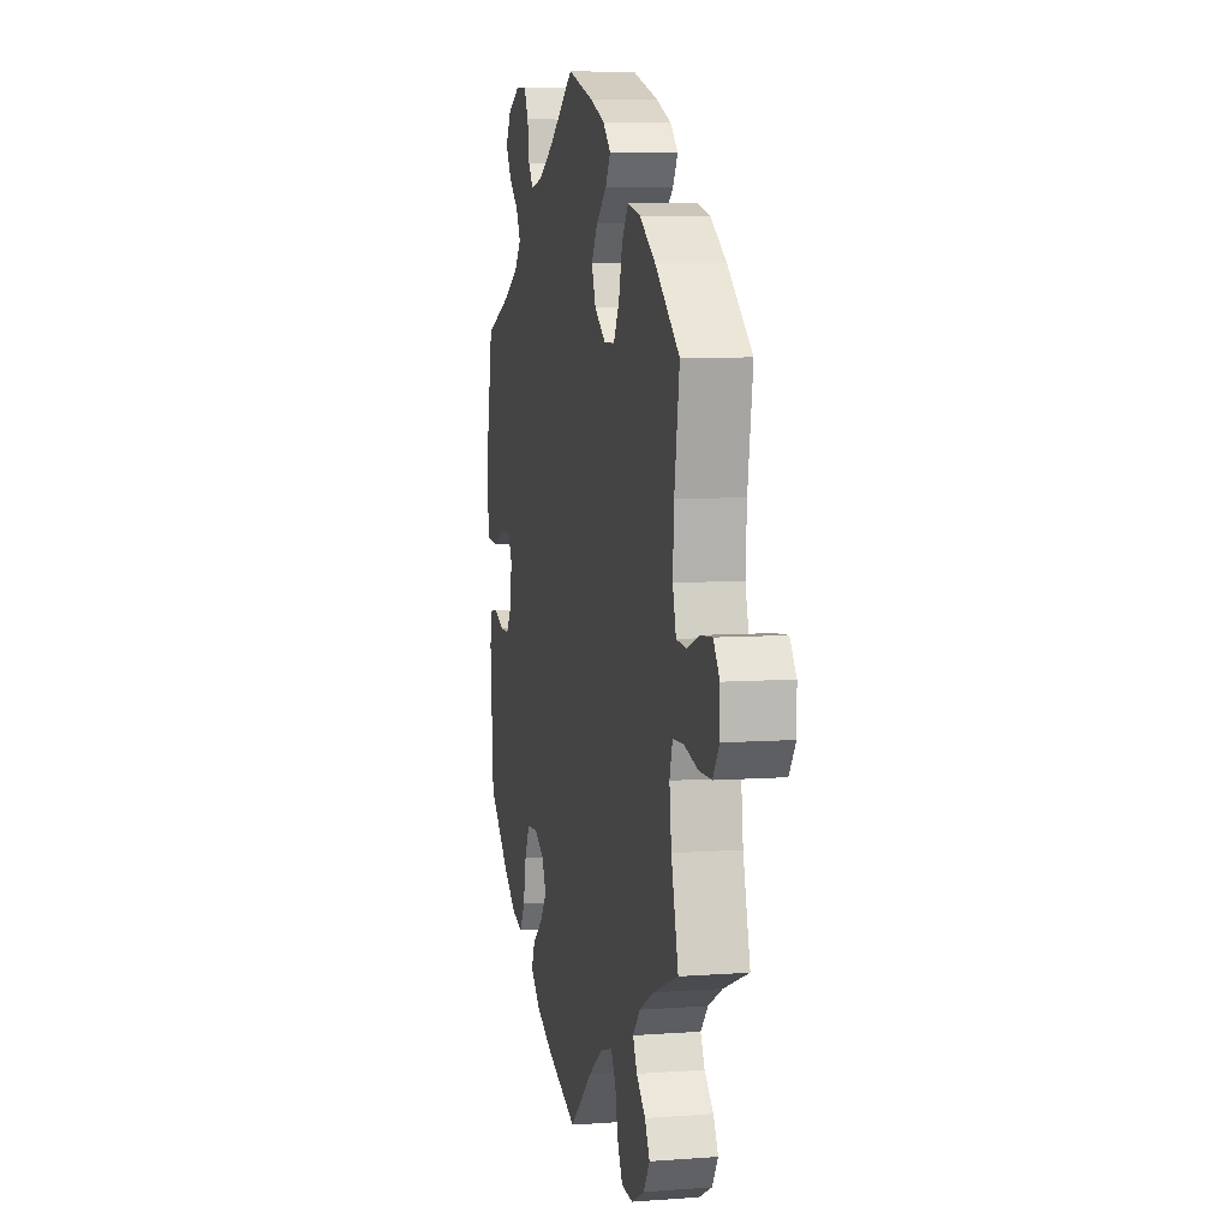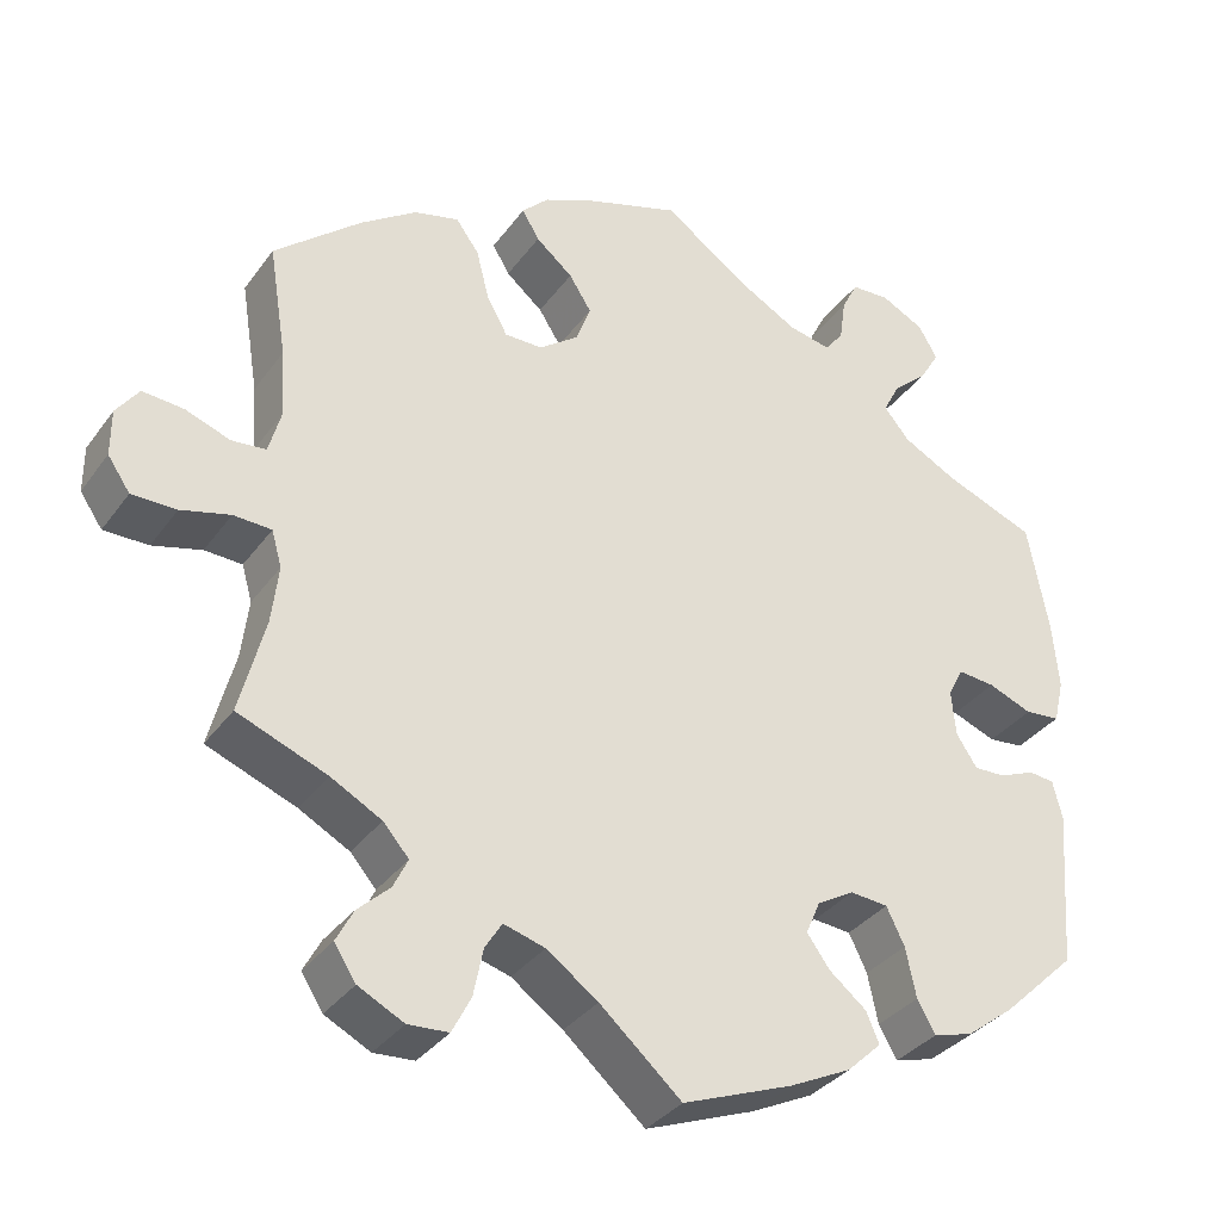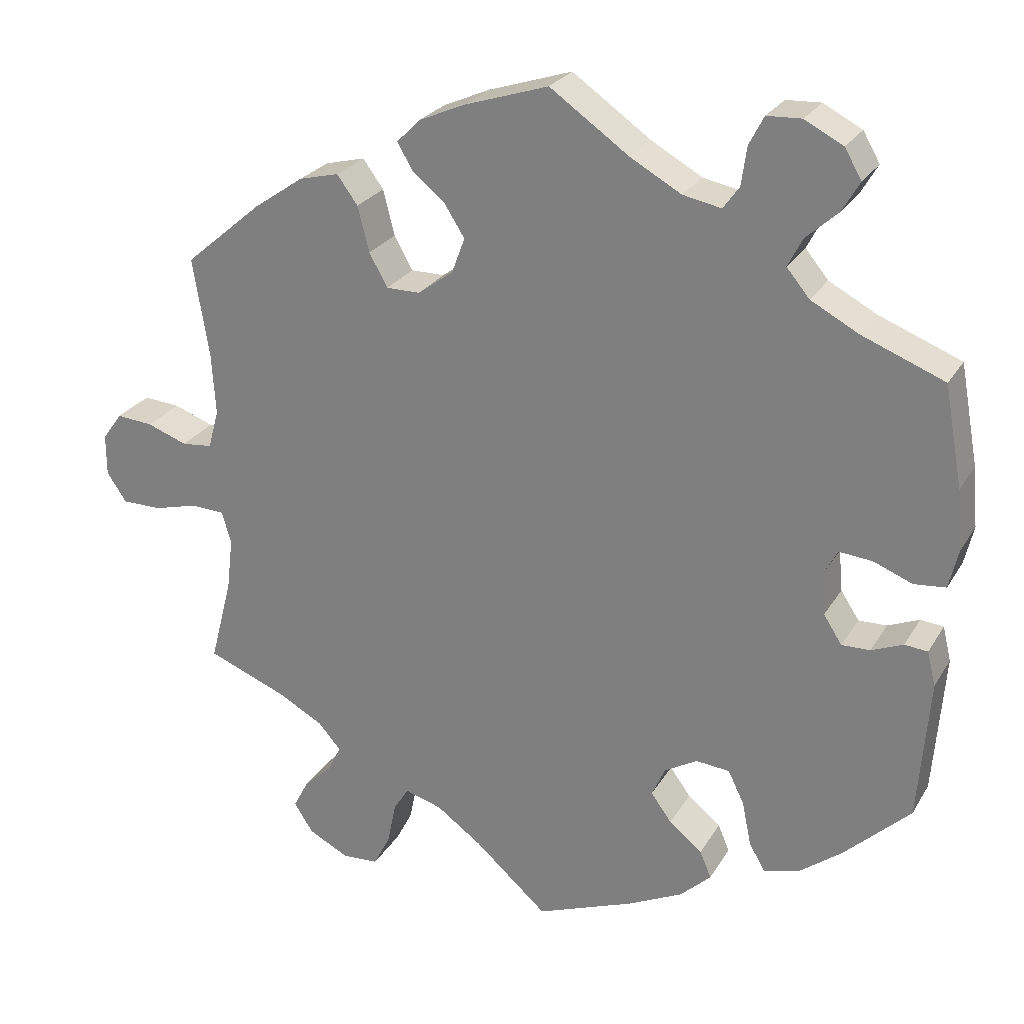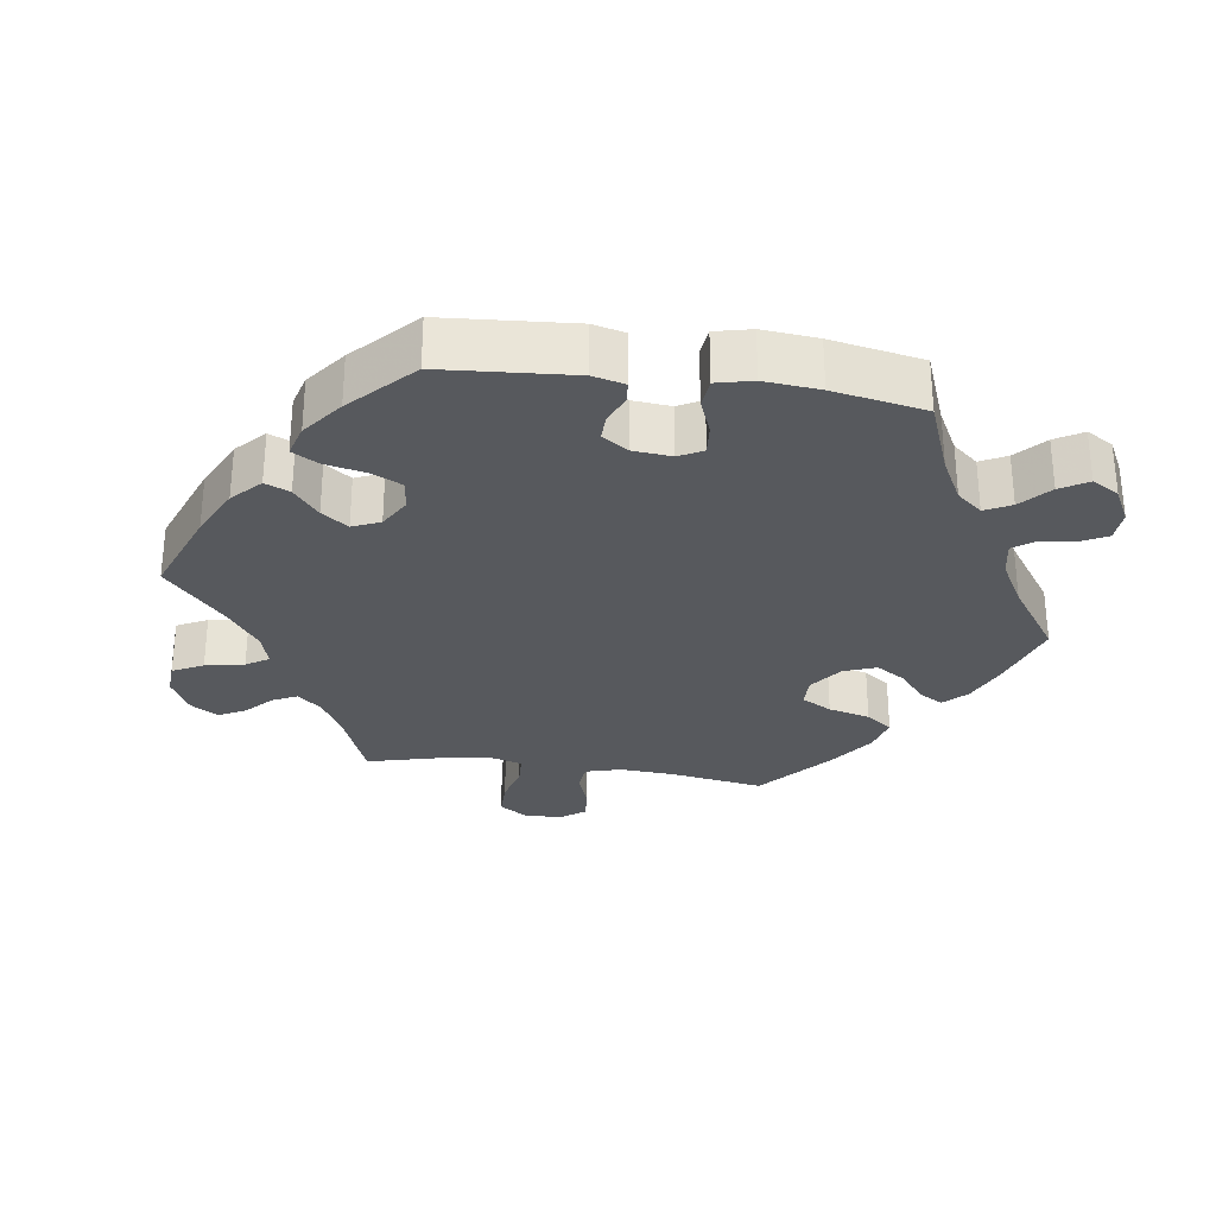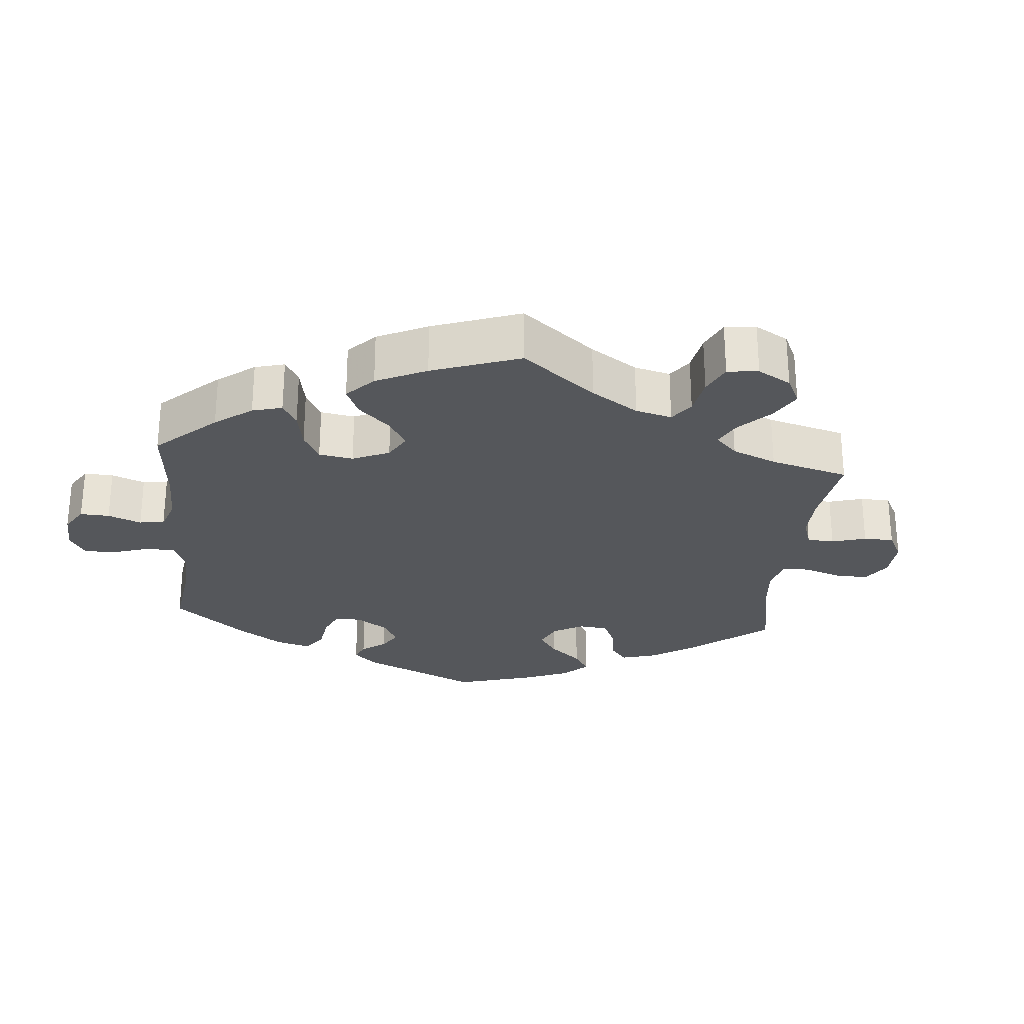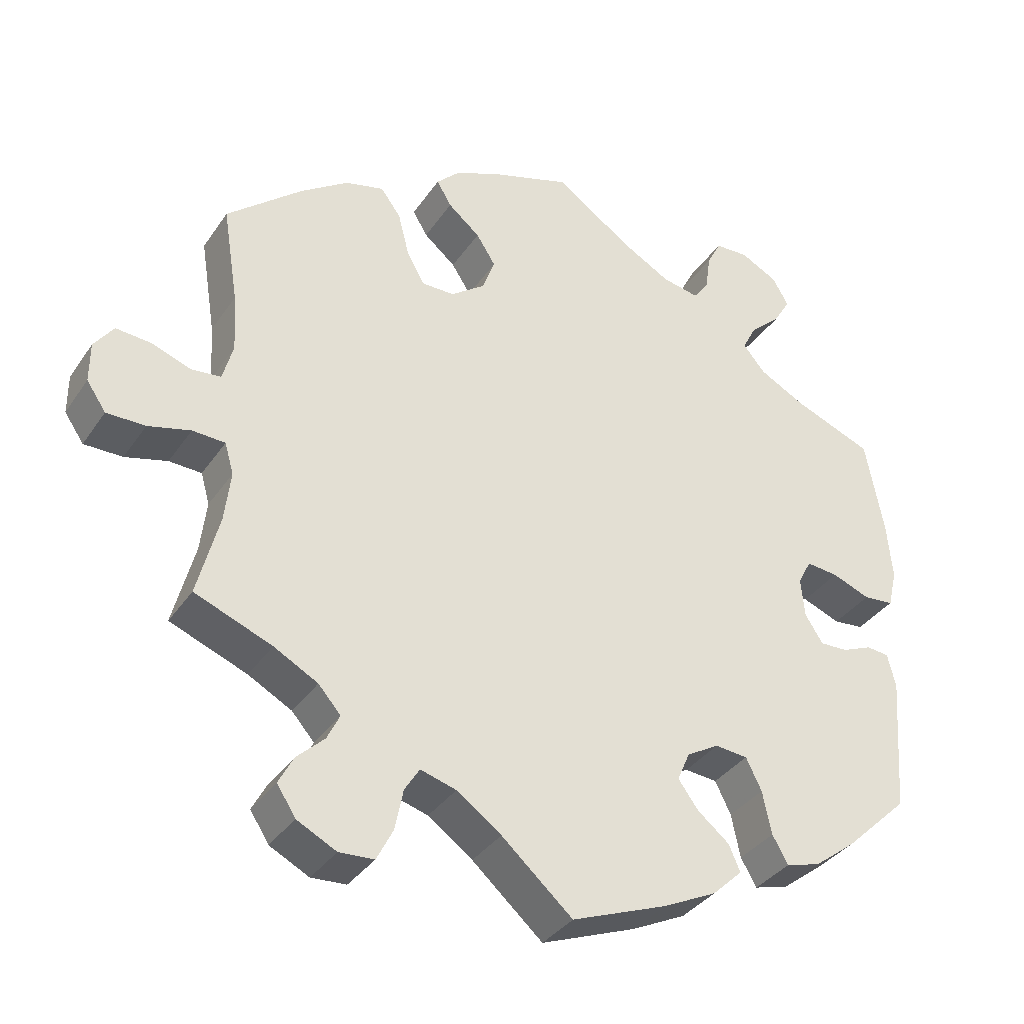
<metadata>
{"format":"obj","ext":"obj","renderer":"f3d","projection":"perspective","resolution":1024,"background":"white","views":[{"elev":6.9,"azim":77.7,"up":"+Z"},{"elev":-34.3,"azim":149.3,"up":"+Z"},{"elev":25.5,"azim":-155.7,"up":"+Z"},{"elev":-29.3,"azim":-98.3,"up":"+Y"},{"elev":-26.6,"azim":54.8,"up":"+Y"},{"elev":-35.6,"azim":150.3,"up":"+Z"}]}
</metadata>
<code>
v -0.127 0.07 -0.529
v -0.199 0.07 -0.494
v -0.239 0.07 -0.456
v -0.224 0.07 -0.421
v -0.181 0.07 -0.386
v -0.154 0.07 -0.349
v -0.171 0.07 -0.31
v -0.214 0.07 -0.285
v -0.258 0.07 -0.289
v -0.279 0.07 -0.332
v -0.291 0.07 -0.39
v -0.312 0.07 -0.427
v -0.358 0.07 -0.414
v -0.414 0.07 -0.371
v -0.5 0.07 -0.289
v -0.514 0.07 -0.105
v -0.503 0.07 -0.06
v -0.473 0.07 -0.057
v -0.432 0.07 -0.074
v -0.395 0.07 -0.075
v -0.371 0.07 -0.038
v -0.366 0.07 0.016
v -0.384 0.07 0.05
v -0.427 0.07 0.046
v -0.478 0.07 0.026
v -0.519 0.07 0.03
v -0.531 0.07 0.081
v -0.524 0.07 0.159
v -0.5 0.07 0.289
v -0.393 0.07 0.331
v -0.331 0.07 0.364
v -0.301 0.07 0.4
v -0.32 0.07 0.437
v -0.361 0.07 0.474
v -0.384 0.07 0.513
v -0.362 0.07 0.551
v -0.312 0.07 0.577
v -0.267 0.07 0.575
v -0.248 0.07 0.538
v -0.241 0.07 0.488
v -0.22 0.07 0.459
v -0.17 0.07 0.469
v -0.104 0.07 0.506
v -0.001 0.07 0.578
v 0.108 0.07 0.543
v 0.168 0.07 0.517
v 0.199 0.07 0.486
v 0.179 0.07 0.452
v 0.136 0.07 0.416
v 0.11 0.07 0.375
v 0.127 0.07 0.329
v 0.173 0.07 0.295
v 0.217 0.07 0.295
v 0.241 0.07 0.338
v 0.256 0.07 0.397
v 0.283 0.07 0.434
v 0.335 0.07 0.421
v 0.4 0.07 0.376
v 0.501 0.07 0.29
v 0.48 0.07 0.159
v 0.475 0.07 0.08
v 0.489 0.07 0.029
v 0.529 0.07 0.025
v 0.581 0.07 0.044
v 0.629 0.07 0.048
v 0.655 0.07 0.012
v 0.655 0.07 -0.042
v 0.629 0.07 -0.08
v 0.577 0.07 -0.08
v 0.52 0.07 -0.065
v 0.476 0.07 -0.067
v 0.464 0.07 -0.109
v 0.472 0.07 -0.177
v 0.501 0.07 -0.289
v 0.397 0.07 -0.33
v 0.338 0.07 -0.362
v 0.308 0.07 -0.396
v 0.325 0.07 -0.431
v 0.362 0.07 -0.466
v 0.382 0.07 -0.504
v 0.357 0.07 -0.543
v 0.304 0.07 -0.57
v 0.257 0.07 -0.567
v 0.235 0.07 -0.524
v 0.224 0.07 -0.469
v 0.204 0.07 -0.437
v 0.156 0.07 -0.451
v 0.096 0.07 -0.494
v 0.001 0.07 -0.578
v -0.127 0 -0.529
v -0.199 0 -0.494
v -0.239 0 -0.456
v -0.224 0 -0.421
v -0.181 0 -0.386
v -0.154 0 -0.349
v -0.171 0 -0.31
v -0.214 0 -0.285
v -0.258 0 -0.289
v -0.279 0 -0.332
v -0.291 0 -0.39
v -0.312 0 -0.427
v -0.358 0 -0.414
v -0.414 0 -0.371
v -0.5 0 -0.289
v -0.514 0 -0.105
v -0.503 0 -0.06
v -0.473 0 -0.057
v -0.432 0 -0.074
v -0.395 0 -0.075
v -0.371 0 -0.038
v -0.366 0 0.016
v -0.384 0 0.05
v -0.427 0 0.046
v -0.478 0 0.026
v -0.519 0 0.03
v -0.531 0 0.081
v -0.524 0 0.159
v -0.5 0 0.289
v -0.393 0 0.331
v -0.331 0 0.364
v -0.301 0 0.4
v -0.32 0 0.437
v -0.361 0 0.474
v -0.384 0 0.513
v -0.362 0 0.551
v -0.312 0 0.577
v -0.267 0 0.575
v -0.248 0 0.538
v -0.241 0 0.488
v -0.22 0 0.459
v -0.17 0 0.469
v -0.104 0 0.506
v -0.001 0 0.578
v 0.108 0 0.543
v 0.168 0 0.517
v 0.199 0 0.486
v 0.179 0 0.452
v 0.136 0 0.416
v 0.11 0 0.375
v 0.127 0 0.329
v 0.173 0 0.295
v 0.217 0 0.295
v 0.241 0 0.338
v 0.256 0 0.397
v 0.283 0 0.434
v 0.335 0 0.421
v 0.4 0 0.376
v 0.501 0 0.29
v 0.48 0 0.159
v 0.475 0 0.08
v 0.489 0 0.029
v 0.529 0 0.025
v 0.581 0 0.044
v 0.629 0 0.048
v 0.655 0 0.012
v 0.655 0 -0.042
v 0.629 0 -0.08
v 0.577 0 -0.08
v 0.52 0 -0.065
v 0.476 0 -0.067
v 0.464 0 -0.109
v 0.472 0 -0.177
v 0.501 0 -0.289
v 0.397 0 -0.33
v 0.338 0 -0.362
v 0.308 0 -0.396
v 0.325 0 -0.431
v 0.362 0 -0.466
v 0.382 0 -0.504
v 0.357 0 -0.543
v 0.304 0 -0.57
v 0.257 0 -0.567
v 0.235 0 -0.524
v 0.224 0 -0.469
v 0.204 0 -0.437
v 0.156 0 -0.451
v 0.096 0 -0.494
v 0.001 0 -0.578
f 88 89 1 2
f 87 88 2 3
f 86 87 3 4
f 82 83 84 85
f 82 85 86
f 81 82 86
f 78 79 80 81
f 77 78 81 86
f 76 77 86 4
f 73 74 75
f 72 73 75 76
f 71 72 76 4
f 67 68 69 70
f 67 70 71
f 66 67 71
f 63 64 65 66
f 62 63 66 71
f 61 62 71 4
f 57 58 59 60
f 54 55 56 57
f 53 54 57 60
f 52 53 60 61
f 46 47 48 49
f 46 49 50
f 43 44 45 46
f 42 43 46 50
f 41 42 50 51
f 37 38 39 40
f 37 40 41
f 36 37 41
f 33 34 35 36
f 32 33 36 41
f 31 32 41 51
f 27 28 29 30
f 24 25 26 27
f 23 24 27 30
f 22 23 30 31
f 16 17 18 19
f 16 19 20
f 15 16 20
f 14 15 20 21
f 10 11 12 13
f 9 10 13 14
f 61 4 5
f 61 5 6
f 52 61 6 7
f 51 52 7 8
f 21 22 31 51
f 9 14 21 51
f 8 9 51
f 91 90 178 177
f 92 91 177 176
f 93 92 176 175
f 174 173 172 171
f 175 174 171
f 175 171 170
f 170 169 168 167
f 175 170 167 166
f 93 175 166 165
f 164 163 162
f 165 164 162 161
f 93 165 161 160
f 159 158 157 156
f 160 159 156
f 160 156 155
f 155 154 153 152
f 160 155 152 151
f 93 160 151 150
f 149 148 147 146
f 146 145 144 143
f 149 146 143 142
f 150 149 142 141
f 138 137 136 135
f 139 138 135
f 135 134 133 132
f 139 135 132 131
f 140 139 131 130
f 129 128 127 126
f 130 129 126
f 130 126 125
f 125 124 123 122
f 130 125 122 121
f 140 130 121 120
f 119 118 117 116
f 116 115 114 113
f 119 116 113 112
f 120 119 112 111
f 108 107 106 105
f 109 108 105
f 109 105 104
f 110 109 104 103
f 102 101 100 99
f 103 102 99 98
f 94 93 150
f 95 94 150
f 96 95 150 141
f 97 96 141 140
f 140 120 111 110
f 140 110 103 98
f 140 98 97
f 1 90 91 2
f 2 91 92 3
f 3 92 93 4
f 4 93 94 5
f 5 94 95 6
f 6 95 96 7
f 7 96 97 8
f 8 97 98 9
f 9 98 99 10
f 10 99 100 11
f 11 100 101 12
f 12 101 102 13
f 13 102 103 14
f 14 103 104 15
f 15 104 105 16
f 16 105 106 17
f 17 106 107 18
f 18 107 108 19
f 19 108 109 20
f 20 109 110 21
f 21 110 111 22
f 22 111 112 23
f 23 112 113 24
f 24 113 114 25
f 25 114 115 26
f 26 115 116 27
f 27 116 117 28
f 28 117 118 29
f 29 118 119 30
f 30 119 120 31
f 31 120 121 32
f 32 121 122 33
f 33 122 123 34
f 34 123 124 35
f 35 124 125 36
f 36 125 126 37
f 37 126 127 38
f 38 127 128 39
f 39 128 129 40
f 40 129 130 41
f 41 130 131 42
f 42 131 132 43
f 43 132 133 44
f 44 133 134 45
f 45 134 135 46
f 46 135 136 47
f 47 136 137 48
f 48 137 138 49
f 49 138 139 50
f 50 139 140 51
f 51 140 141 52
f 52 141 142 53
f 53 142 143 54
f 54 143 144 55
f 55 144 145 56
f 56 145 146 57
f 57 146 147 58
f 58 147 148 59
f 59 148 149 60
f 60 149 150 61
f 61 150 151 62
f 62 151 152 63
f 63 152 153 64
f 64 153 154 65
f 65 154 155 66
f 66 155 156 67
f 67 156 157 68
f 68 157 158 69
f 69 158 159 70
f 70 159 160 71
f 71 160 161 72
f 72 161 162 73
f 73 162 163 74
f 74 163 164 75
f 75 164 165 76
f 76 165 166 77
f 77 166 167 78
f 78 167 168 79
f 79 168 169 80
f 80 169 170 81
f 81 170 171 82
f 82 171 172 83
f 83 172 173 84
f 84 173 174 85
f 85 174 175 86
f 86 175 176 87
f 87 176 177 88
f 88 177 178 89
f 89 178 90 1

</code>
